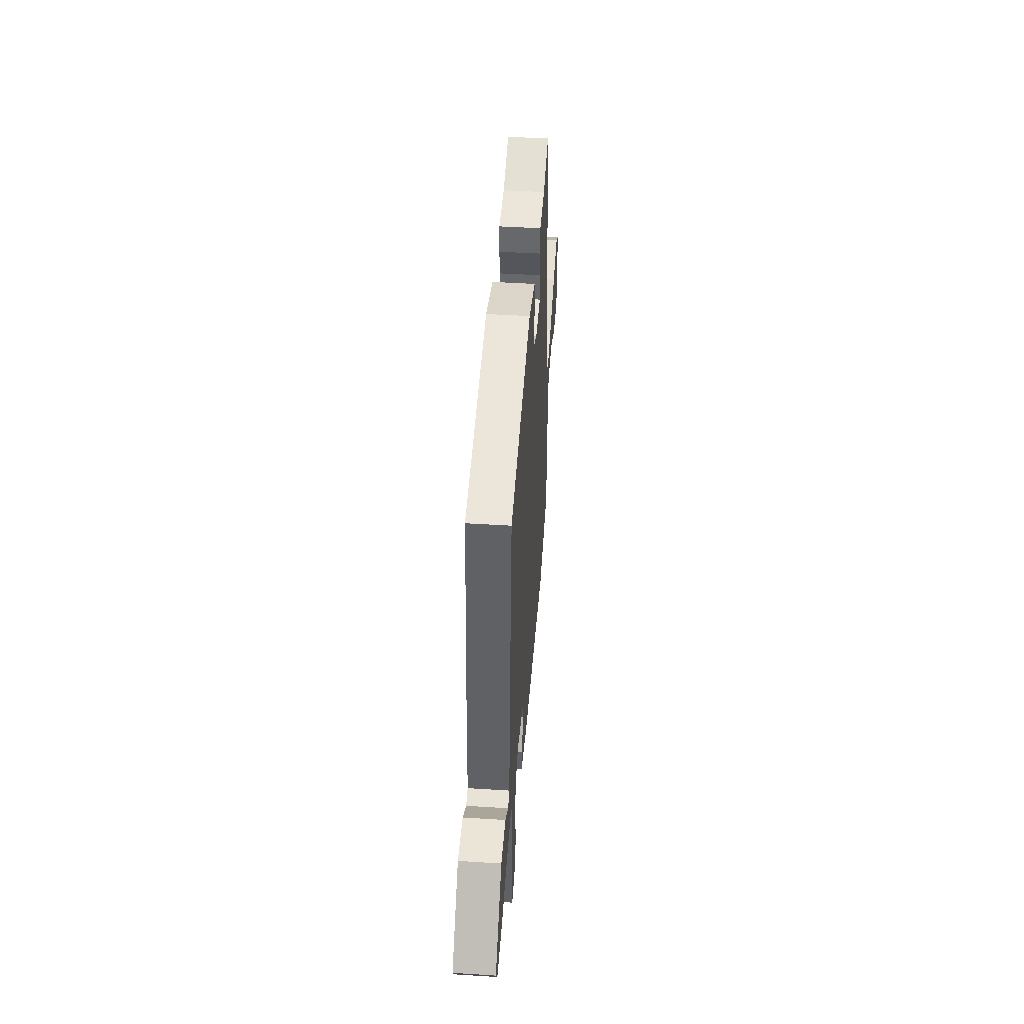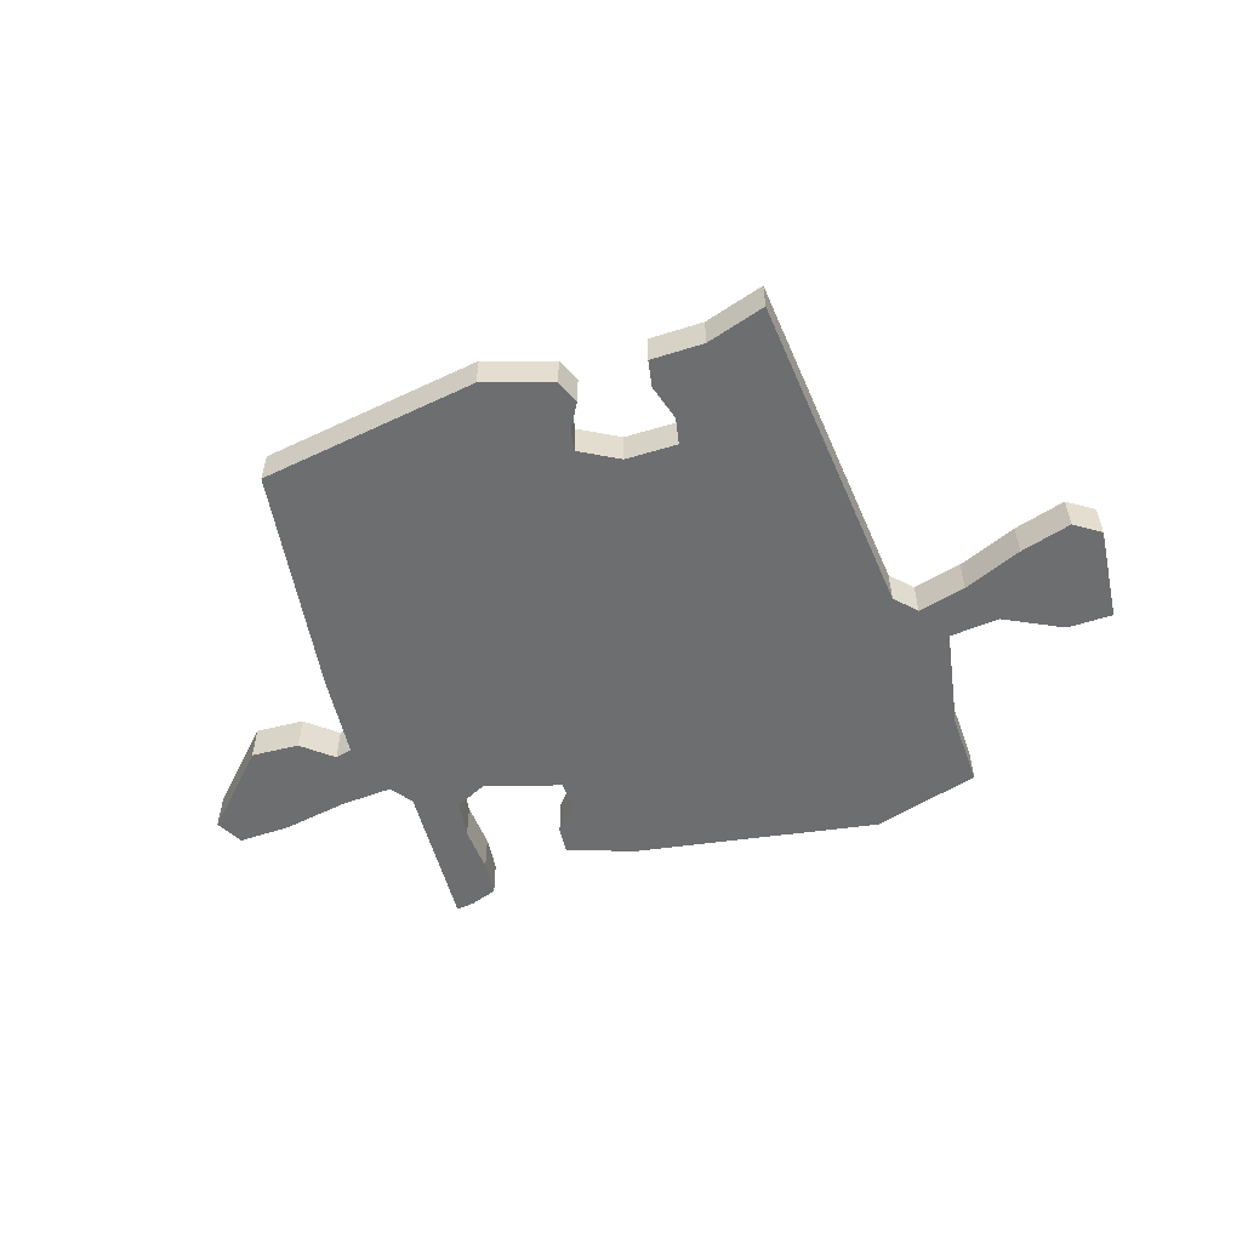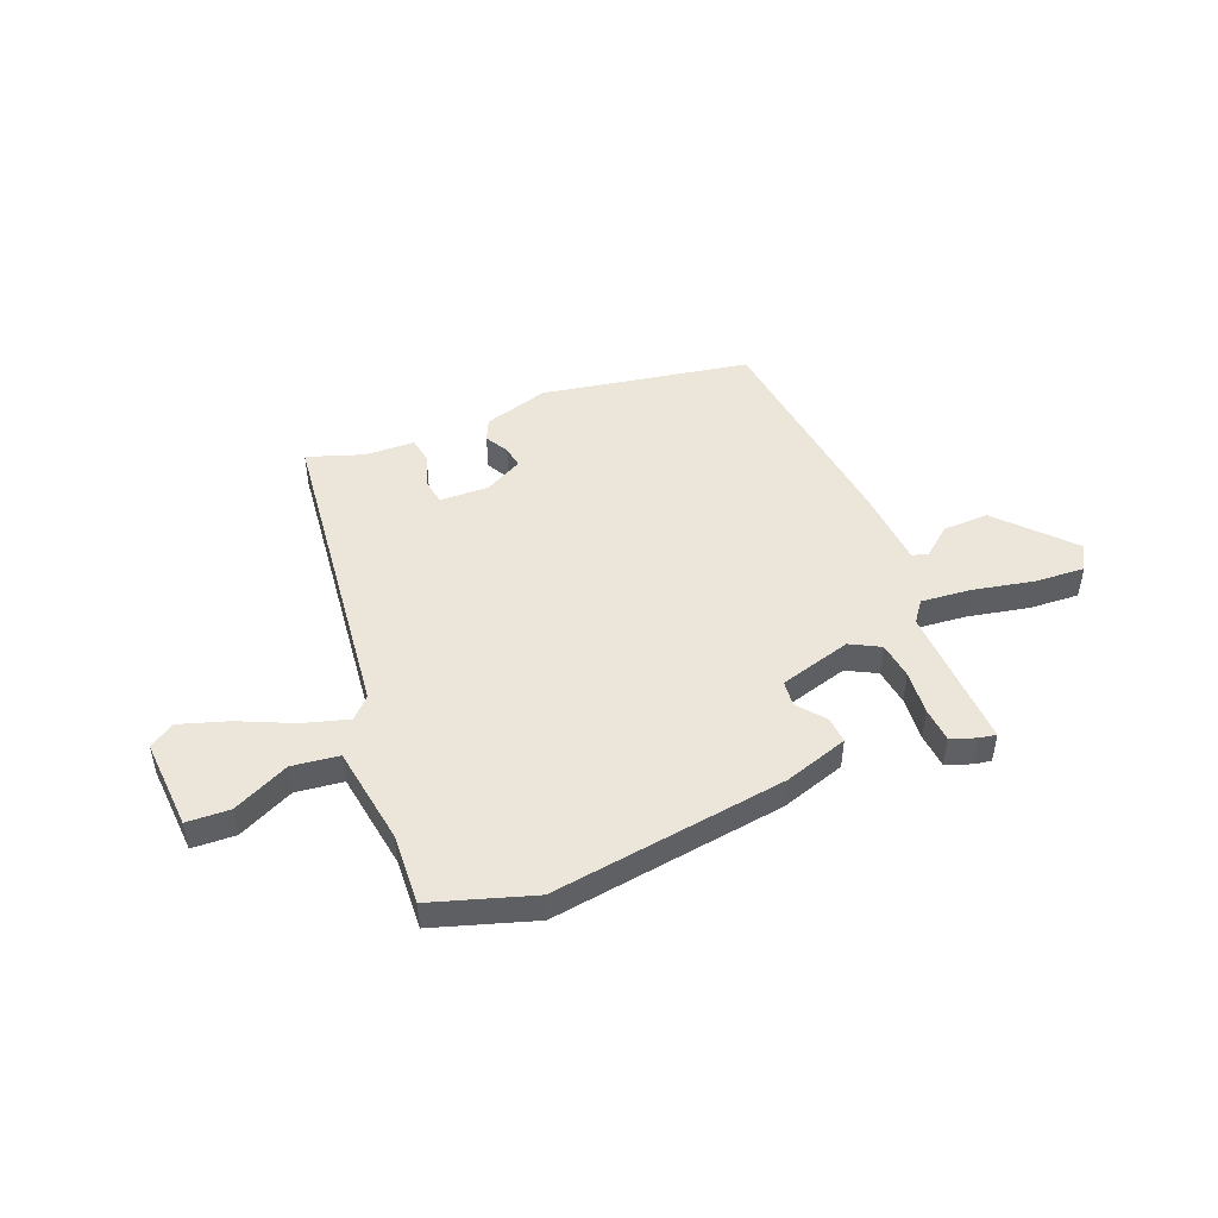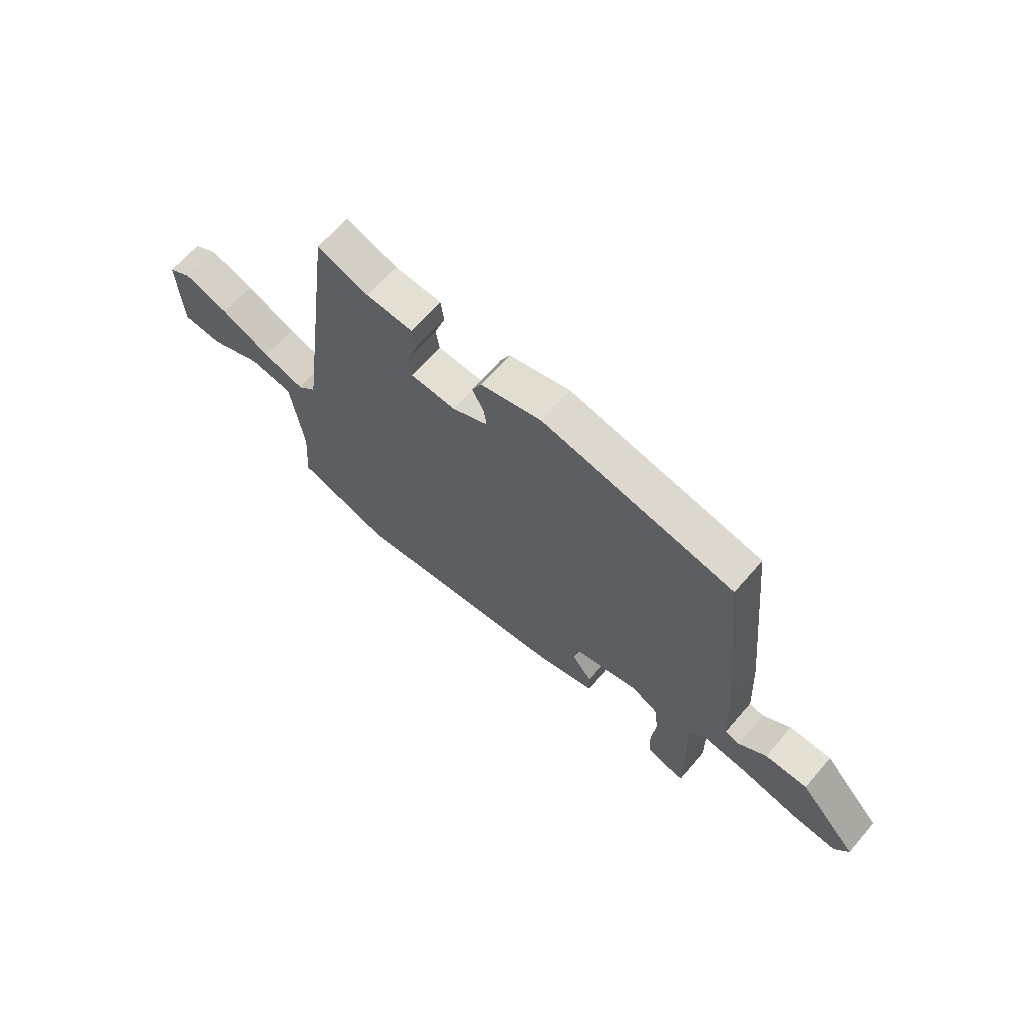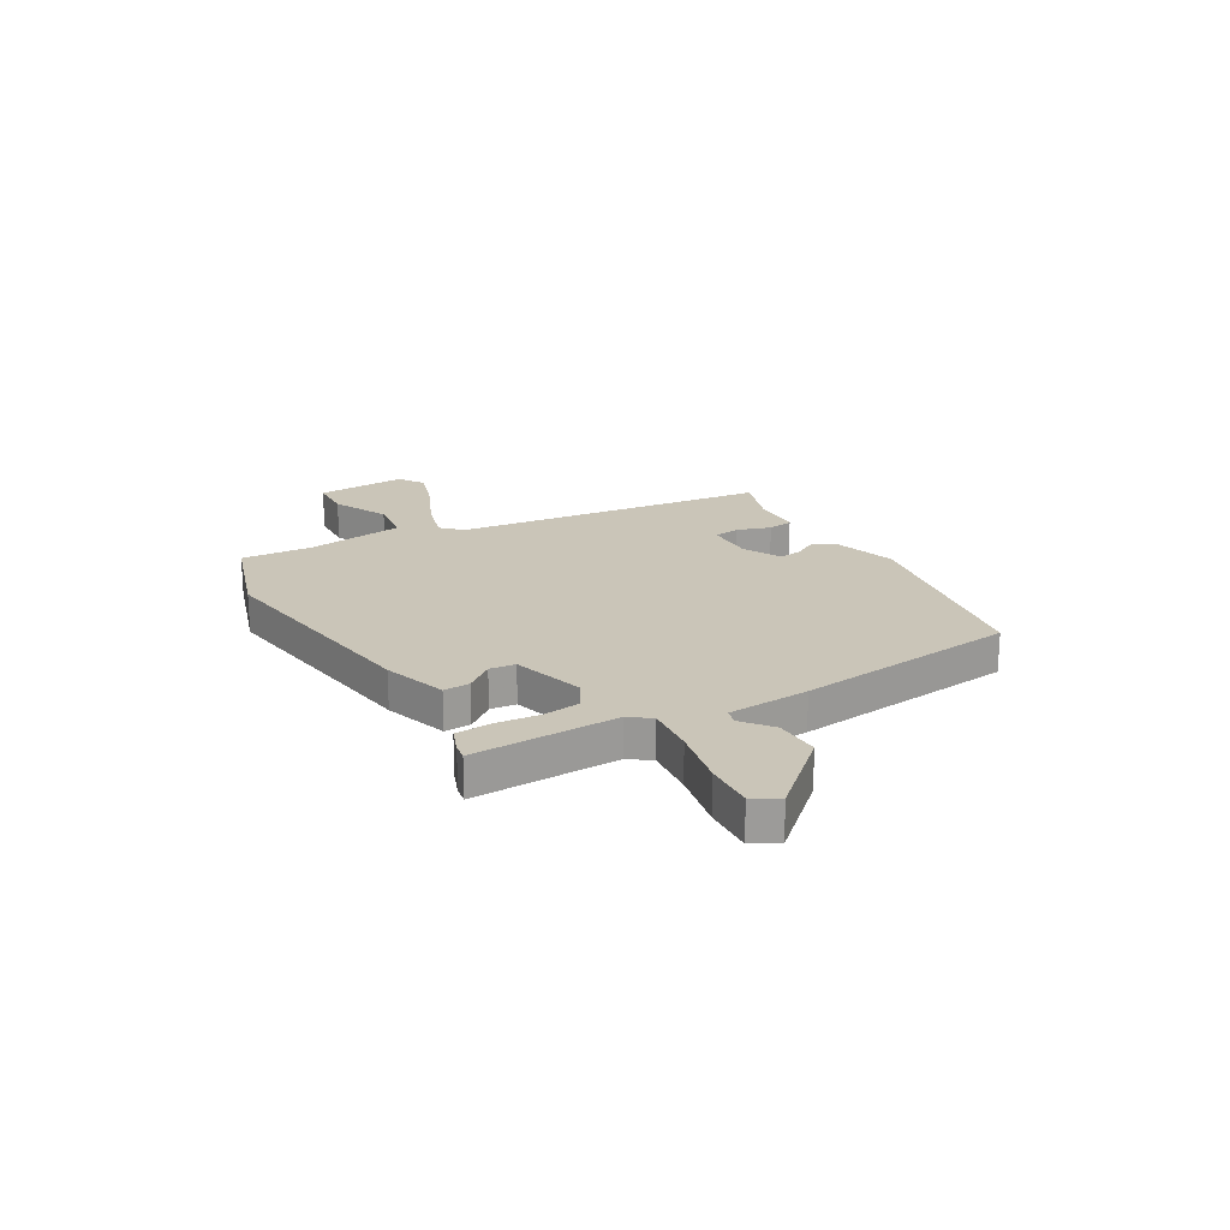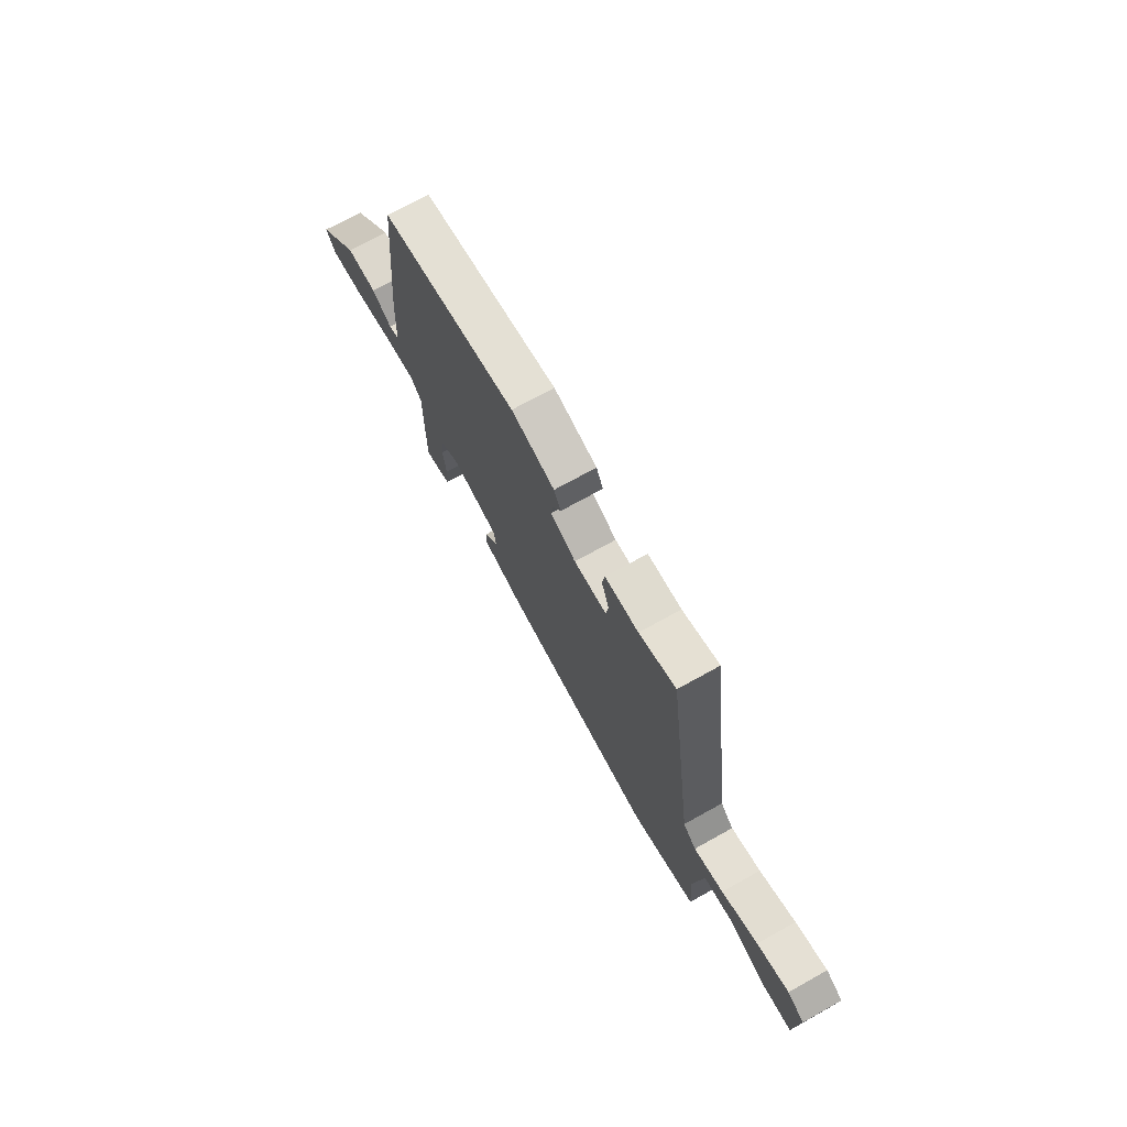
<metadata>
{"format":"obj","ext":"obj","renderer":"f3d","projection":"perspective","resolution":1024,"background":"white","views":[{"elev":45.1,"azim":-85.8,"up":"+Z"},{"elev":-54.2,"azim":15.5,"up":"+Y"},{"elev":47.7,"azim":157.0,"up":"+Y"},{"elev":65.7,"azim":-139.2,"up":"+Z"},{"elev":20.4,"azim":-121.0,"up":"+Y"},{"elev":72.5,"azim":61.0,"up":"+Z"}]}
</metadata>
<code>
v 0.383 0.07 0.537
v 0.463 0.07 -0.063
v 0.501 0.07 -0.1
v 0.586 0.07 -0.074
v 0.689 0.07 -0.025
v 0.78 0.07 0.006
v 0.829 0.07 -0.024
v 0.821 0.07 -0.198
v 0.739 0.07 -0.203
v 0.631 0.07 -0.154
v 0.542 0.07 -0.167
v 0.517 0.07 -0.356
v 0.527 0.07 -0.491
v 0.337 0.07 -0.555
v -0.111 0.07 -0.499
v -0.233 0.07 -0.462
v -0.231 0.07 -0.412
v -0.19 0.07 -0.359
v -0.196 0.07 -0.31
v -0.334 0.07 -0.273
v -0.39 0.07 -0.304
v -0.398 0.07 -0.375
v -0.389 0.07 -0.459
v -0.393 0.07 -0.525
v -0.441 0.07 -0.544
v -0.473 0.07 -0.55
v -0.469 0.07 -0.274
v -0.5 0.07 -0.235
v -0.595 0.07 -0.246
v -0.711 0.07 -0.272
v -0.805 0.07 -0.279
v -0.833 0.07 -0.231
v -0.712 0.07 -0.094
v -0.625 0.07 -0.095
v -0.568 0.07 -0.139
v -0.538 0.07 -0.13
v -0.53 0.07 0.026
v -0.487 0.07 0.45
v -0.092 0.07 0.528
v 0.033 0.07 0.493
v 0.053 0.07 0.451
v 0.029 0.07 0.406
v 0.023 0.07 0.364
v 0.096 0.07 0.327
v 0.19 0.07 0.331
v 0.197 0.07 0.38
v 0.175 0.07 0.445
v 0.182 0.07 0.494
v 0.278 0.07 0.499
v 0.383 0 0.537
v 0.463 0 -0.063
v 0.501 0 -0.1
v 0.586 0 -0.074
v 0.689 0 -0.025
v 0.78 0 0.006
v 0.829 0 -0.024
v 0.821 0 -0.198
v 0.739 0 -0.203
v 0.631 0 -0.154
v 0.542 0 -0.167
v 0.517 0 -0.356
v 0.527 0 -0.491
v 0.337 0 -0.555
v -0.111 0 -0.499
v -0.233 0 -0.462
v -0.231 0 -0.412
v -0.19 0 -0.359
v -0.196 0 -0.31
v -0.334 0 -0.273
v -0.39 0 -0.304
v -0.398 0 -0.375
v -0.389 0 -0.459
v -0.393 0 -0.525
v -0.441 0 -0.544
v -0.473 0 -0.55
v -0.469 0 -0.274
v -0.5 0 -0.235
v -0.595 0 -0.246
v -0.711 0 -0.272
v -0.805 0 -0.279
v -0.833 0 -0.231
v -0.712 0 -0.094
v -0.625 0 -0.095
v -0.568 0 -0.139
v -0.538 0 -0.13
v -0.53 0 0.026
v -0.487 0 0.45
v -0.092 0 0.528
v 0.033 0 0.493
v 0.053 0 0.451
v 0.029 0 0.406
v 0.023 0 0.364
v 0.096 0 0.327
v 0.19 0 0.331
v 0.197 0 0.38
v 0.175 0 0.445
v 0.182 0 0.494
v 0.278 0 0.499
f 46 47 48 49
f 45 46 49 1
f 39 40 41 42
f 39 42 43
f 36 37 38 39
f 36 39 43
f 32 33 34 35
f 32 35 36
f 29 30 31 32
f 28 29 32 36
f 27 28 36 43
f 22 23 24 25
f 21 22 25 26
f 15 16 17 18
f 15 18 19
f 12 13 14 15
f 11 12 15 19
f 7 8 9 10
f 7 10 11
f 4 5 6 7
f 3 4 7 11
f 2 3 11 19
f 45 1 2 19
f 27 43 44
f 21 26 27
f 20 21 27 44
f 19 20 44 45
f 98 97 96 95
f 50 98 95 94
f 91 90 89 88
f 92 91 88
f 88 87 86 85
f 92 88 85
f 84 83 82 81
f 85 84 81
f 81 80 79 78
f 85 81 78 77
f 92 85 77 76
f 74 73 72 71
f 75 74 71 70
f 67 66 65 64
f 68 67 64
f 64 63 62 61
f 68 64 61 60
f 59 58 57 56
f 60 59 56
f 56 55 54 53
f 60 56 53 52
f 68 60 52 51
f 68 51 50 94
f 93 92 76
f 76 75 70
f 93 76 70 69
f 94 93 69 68
f 1 50 51 2
f 2 51 52 3
f 3 52 53 4
f 4 53 54 5
f 5 54 55 6
f 6 55 56 7
f 7 56 57 8
f 8 57 58 9
f 9 58 59 10
f 10 59 60 11
f 11 60 61 12
f 12 61 62 13
f 13 62 63 14
f 14 63 64 15
f 15 64 65 16
f 16 65 66 17
f 17 66 67 18
f 18 67 68 19
f 19 68 69 20
f 20 69 70 21
f 21 70 71 22
f 22 71 72 23
f 23 72 73 24
f 24 73 74 25
f 25 74 75 26
f 26 75 76 27
f 27 76 77 28
f 28 77 78 29
f 29 78 79 30
f 30 79 80 31
f 31 80 81 32
f 32 81 82 33
f 33 82 83 34
f 34 83 84 35
f 35 84 85 36
f 36 85 86 37
f 37 86 87 38
f 38 87 88 39
f 39 88 89 40
f 40 89 90 41
f 41 90 91 42
f 42 91 92 43
f 43 92 93 44
f 44 93 94 45
f 45 94 95 46
f 46 95 96 47
f 47 96 97 48
f 48 97 98 49
f 49 98 50 1

</code>
